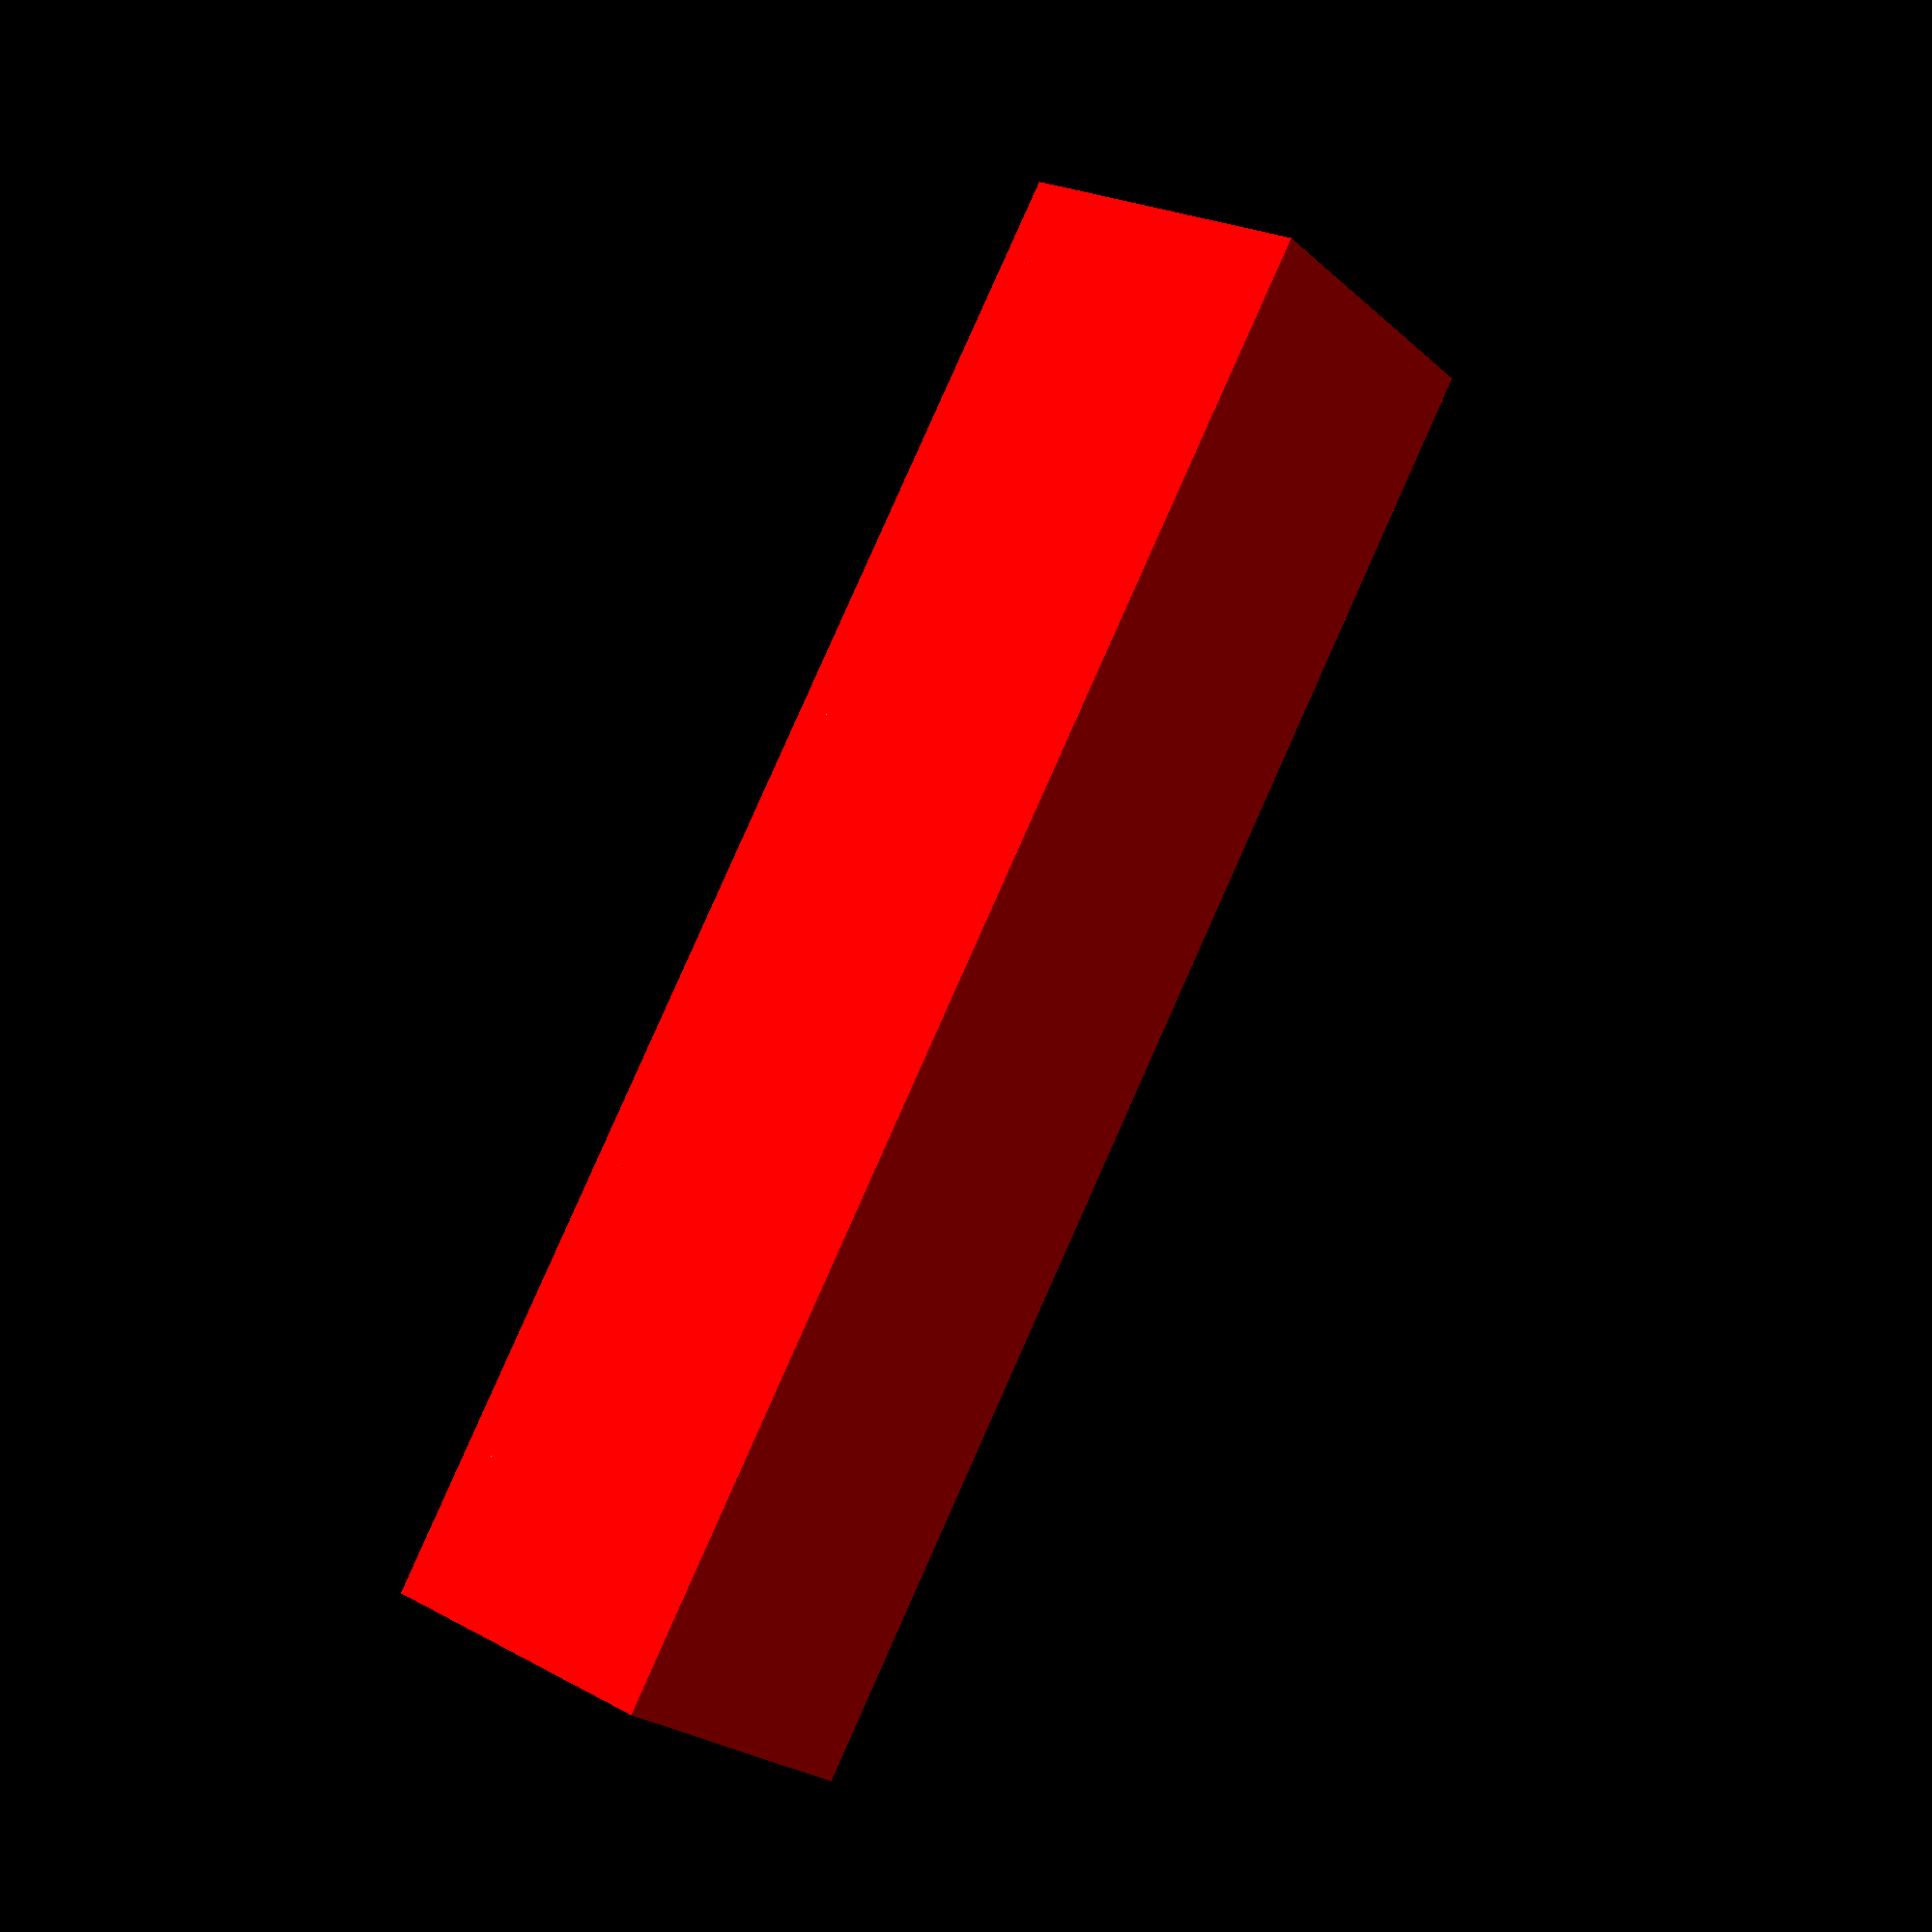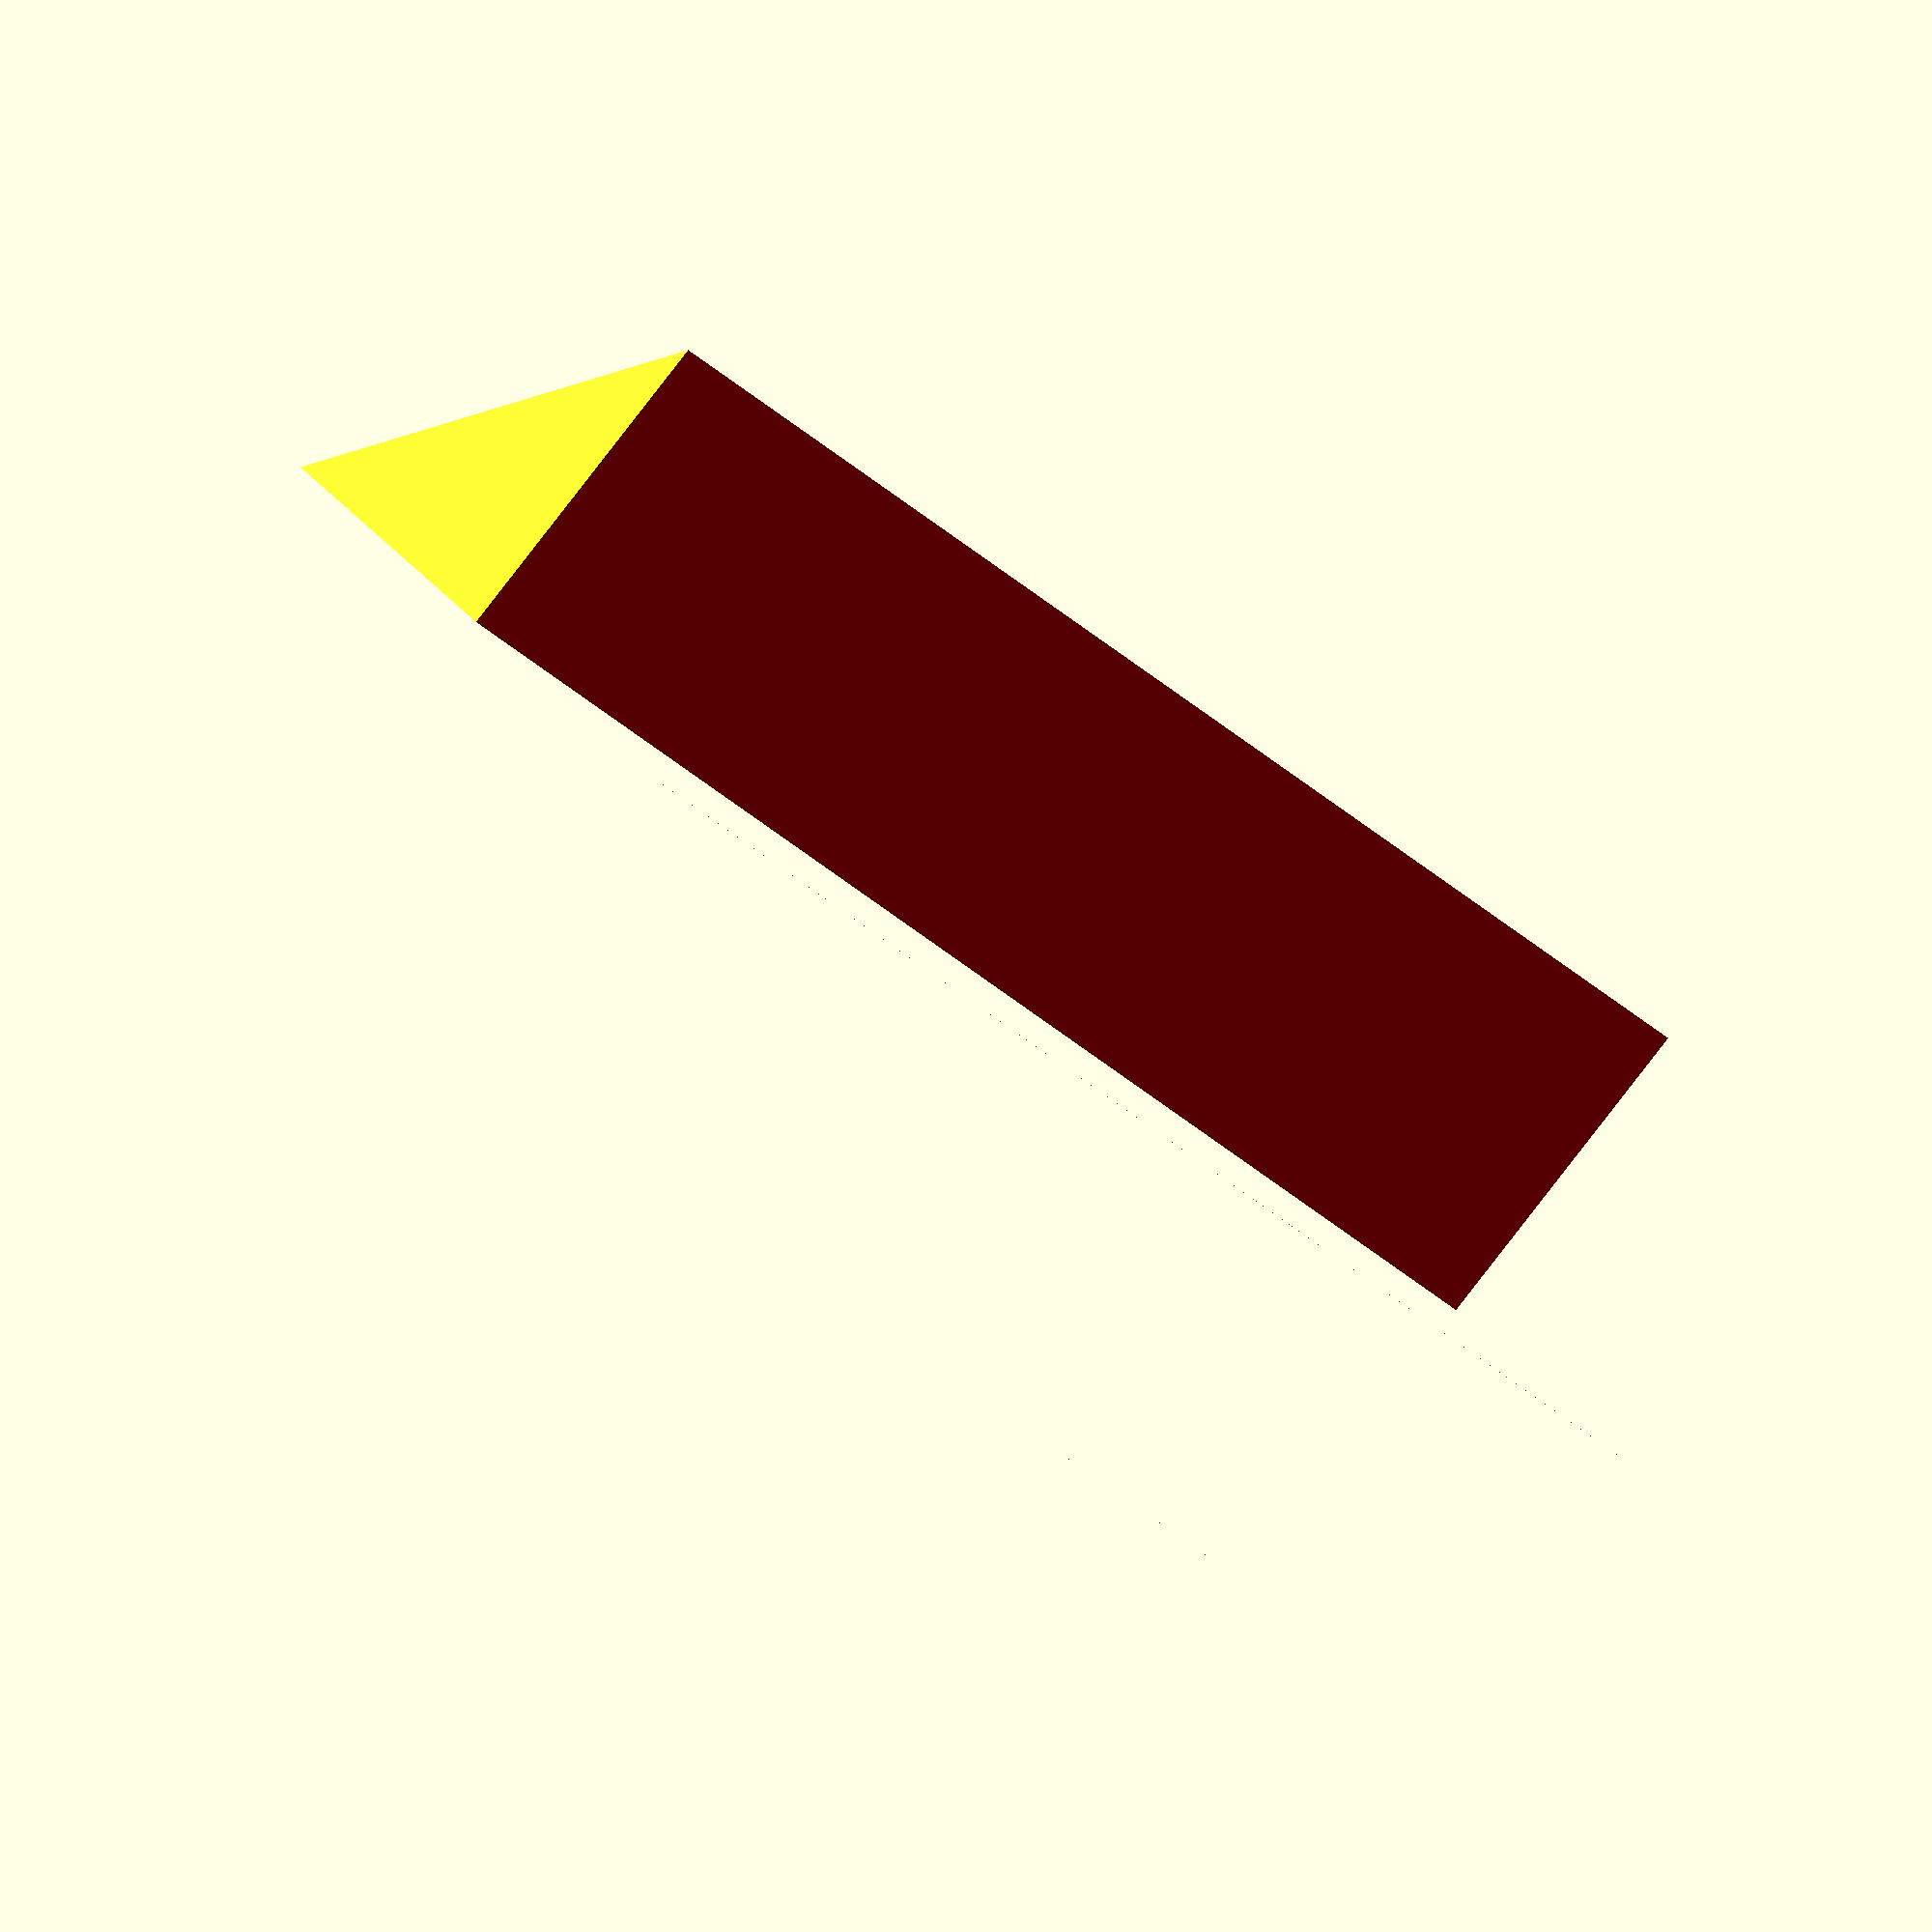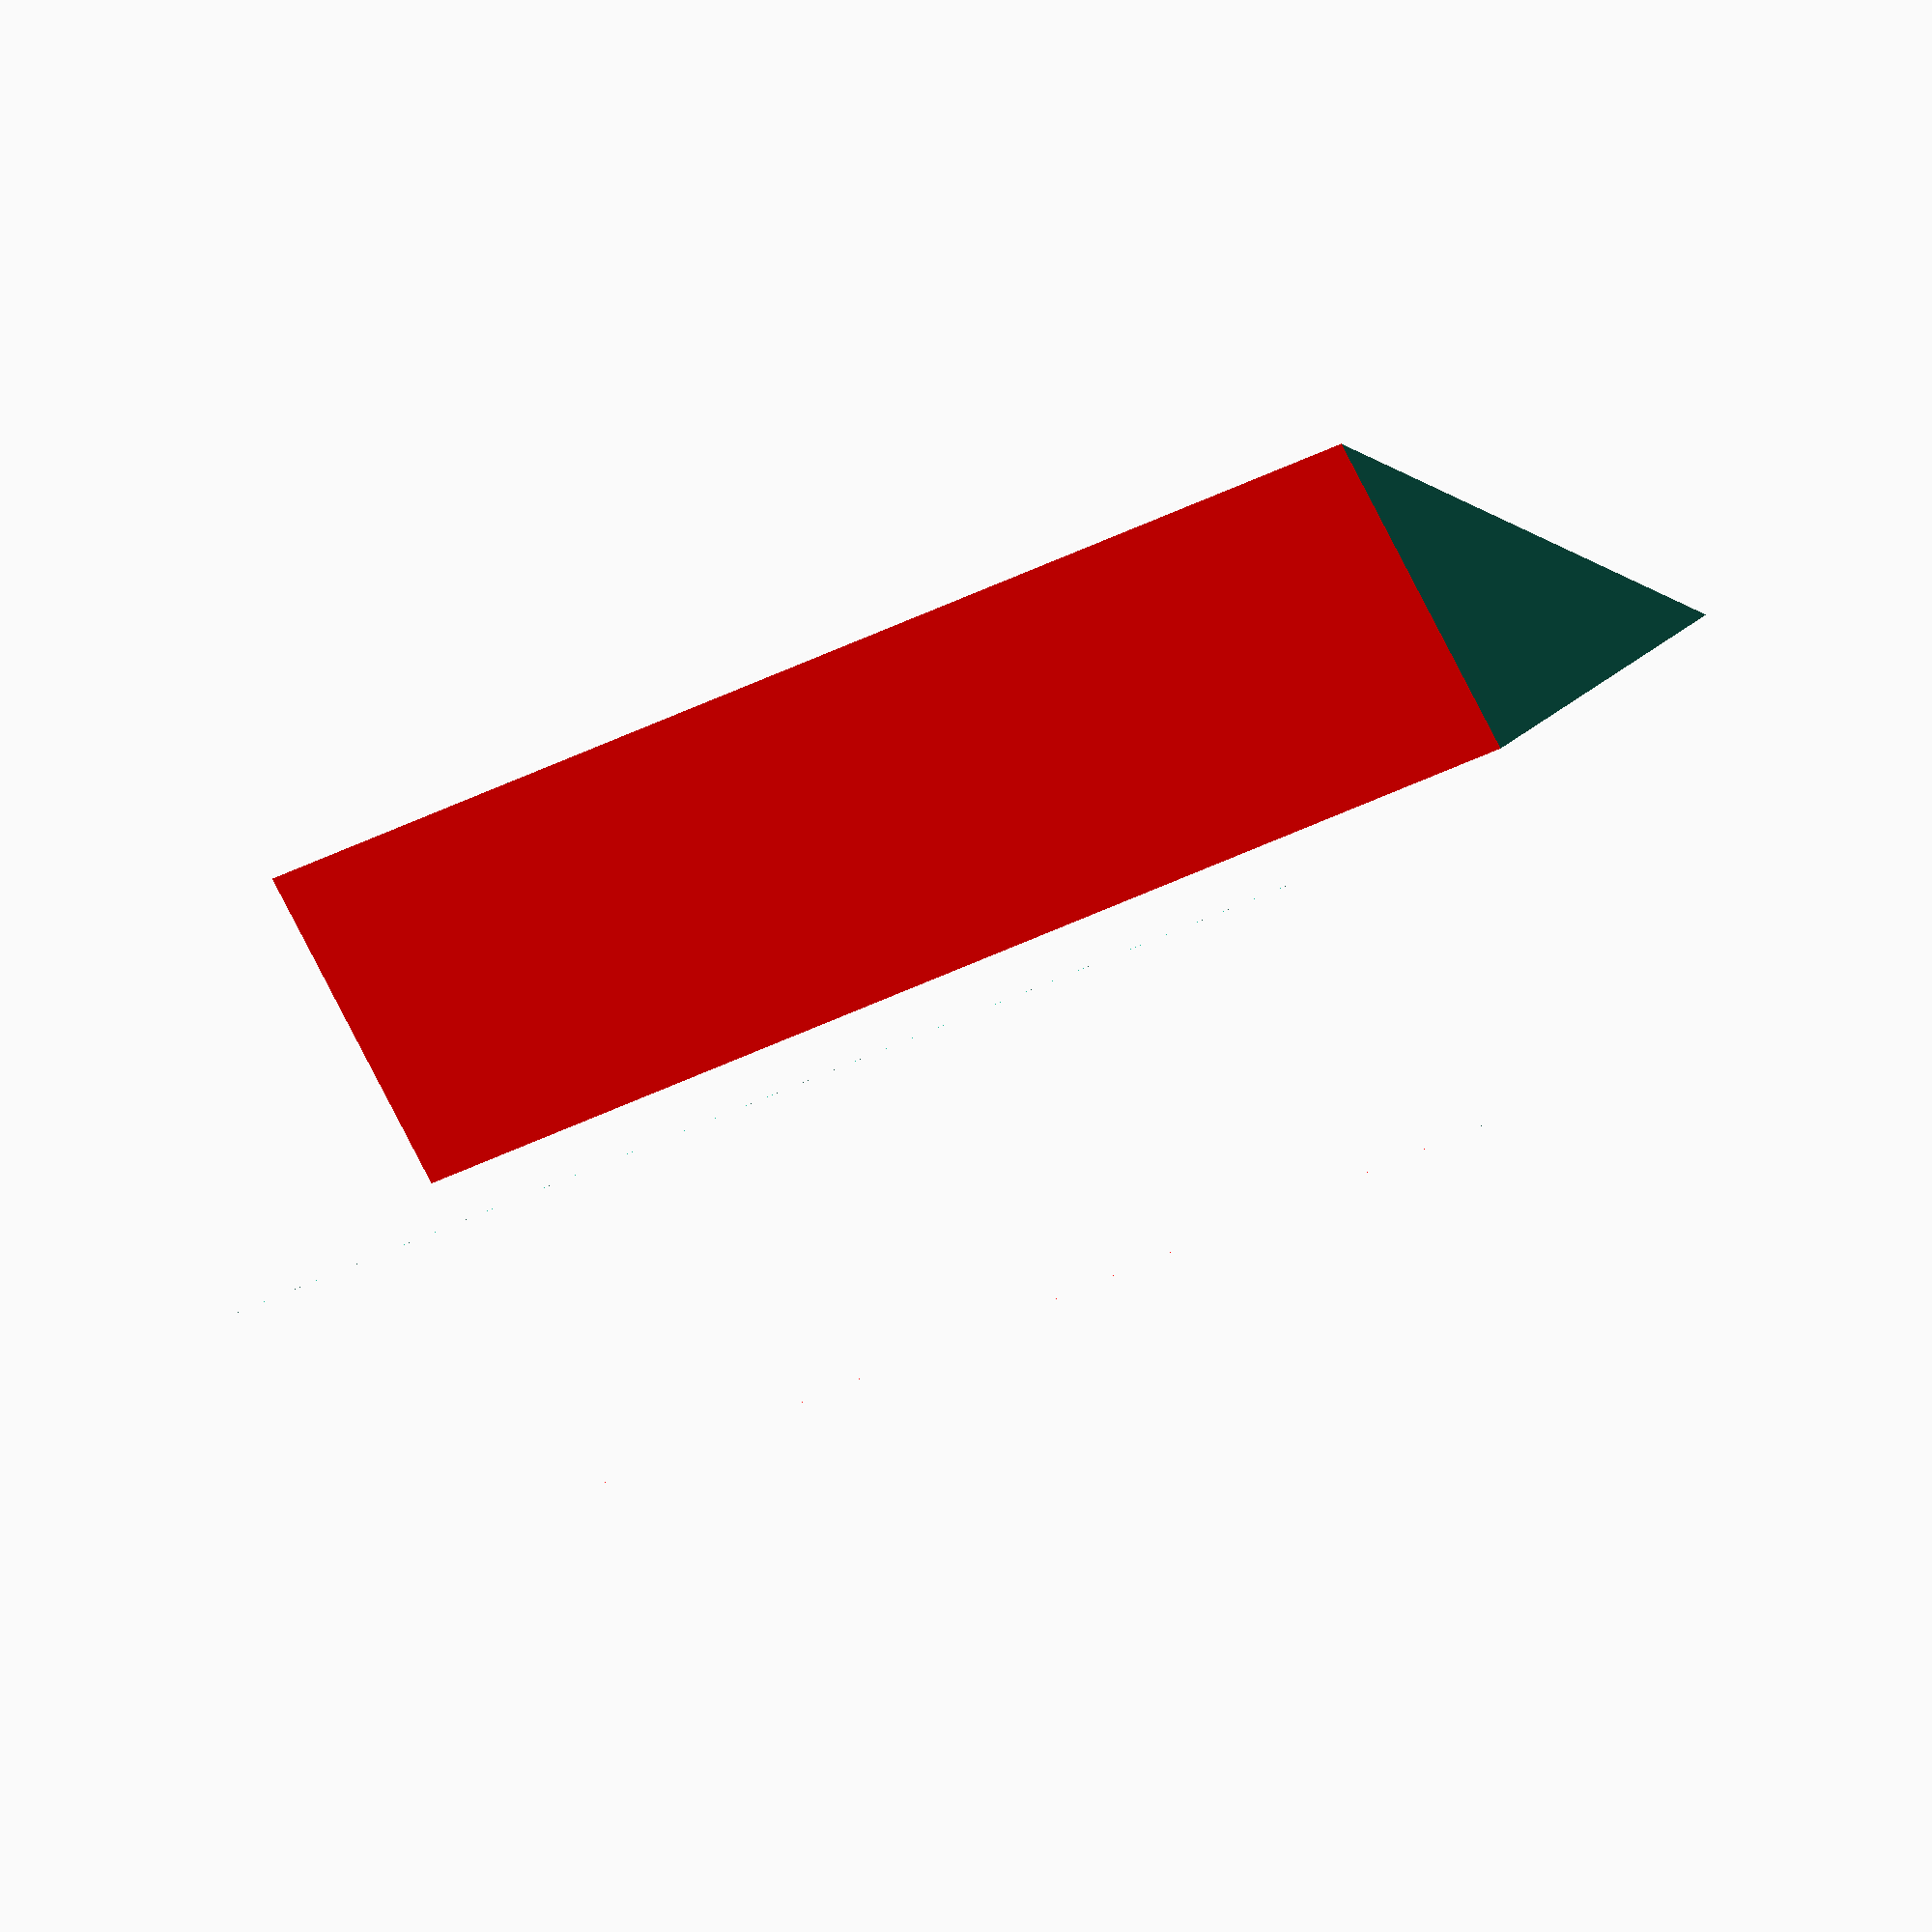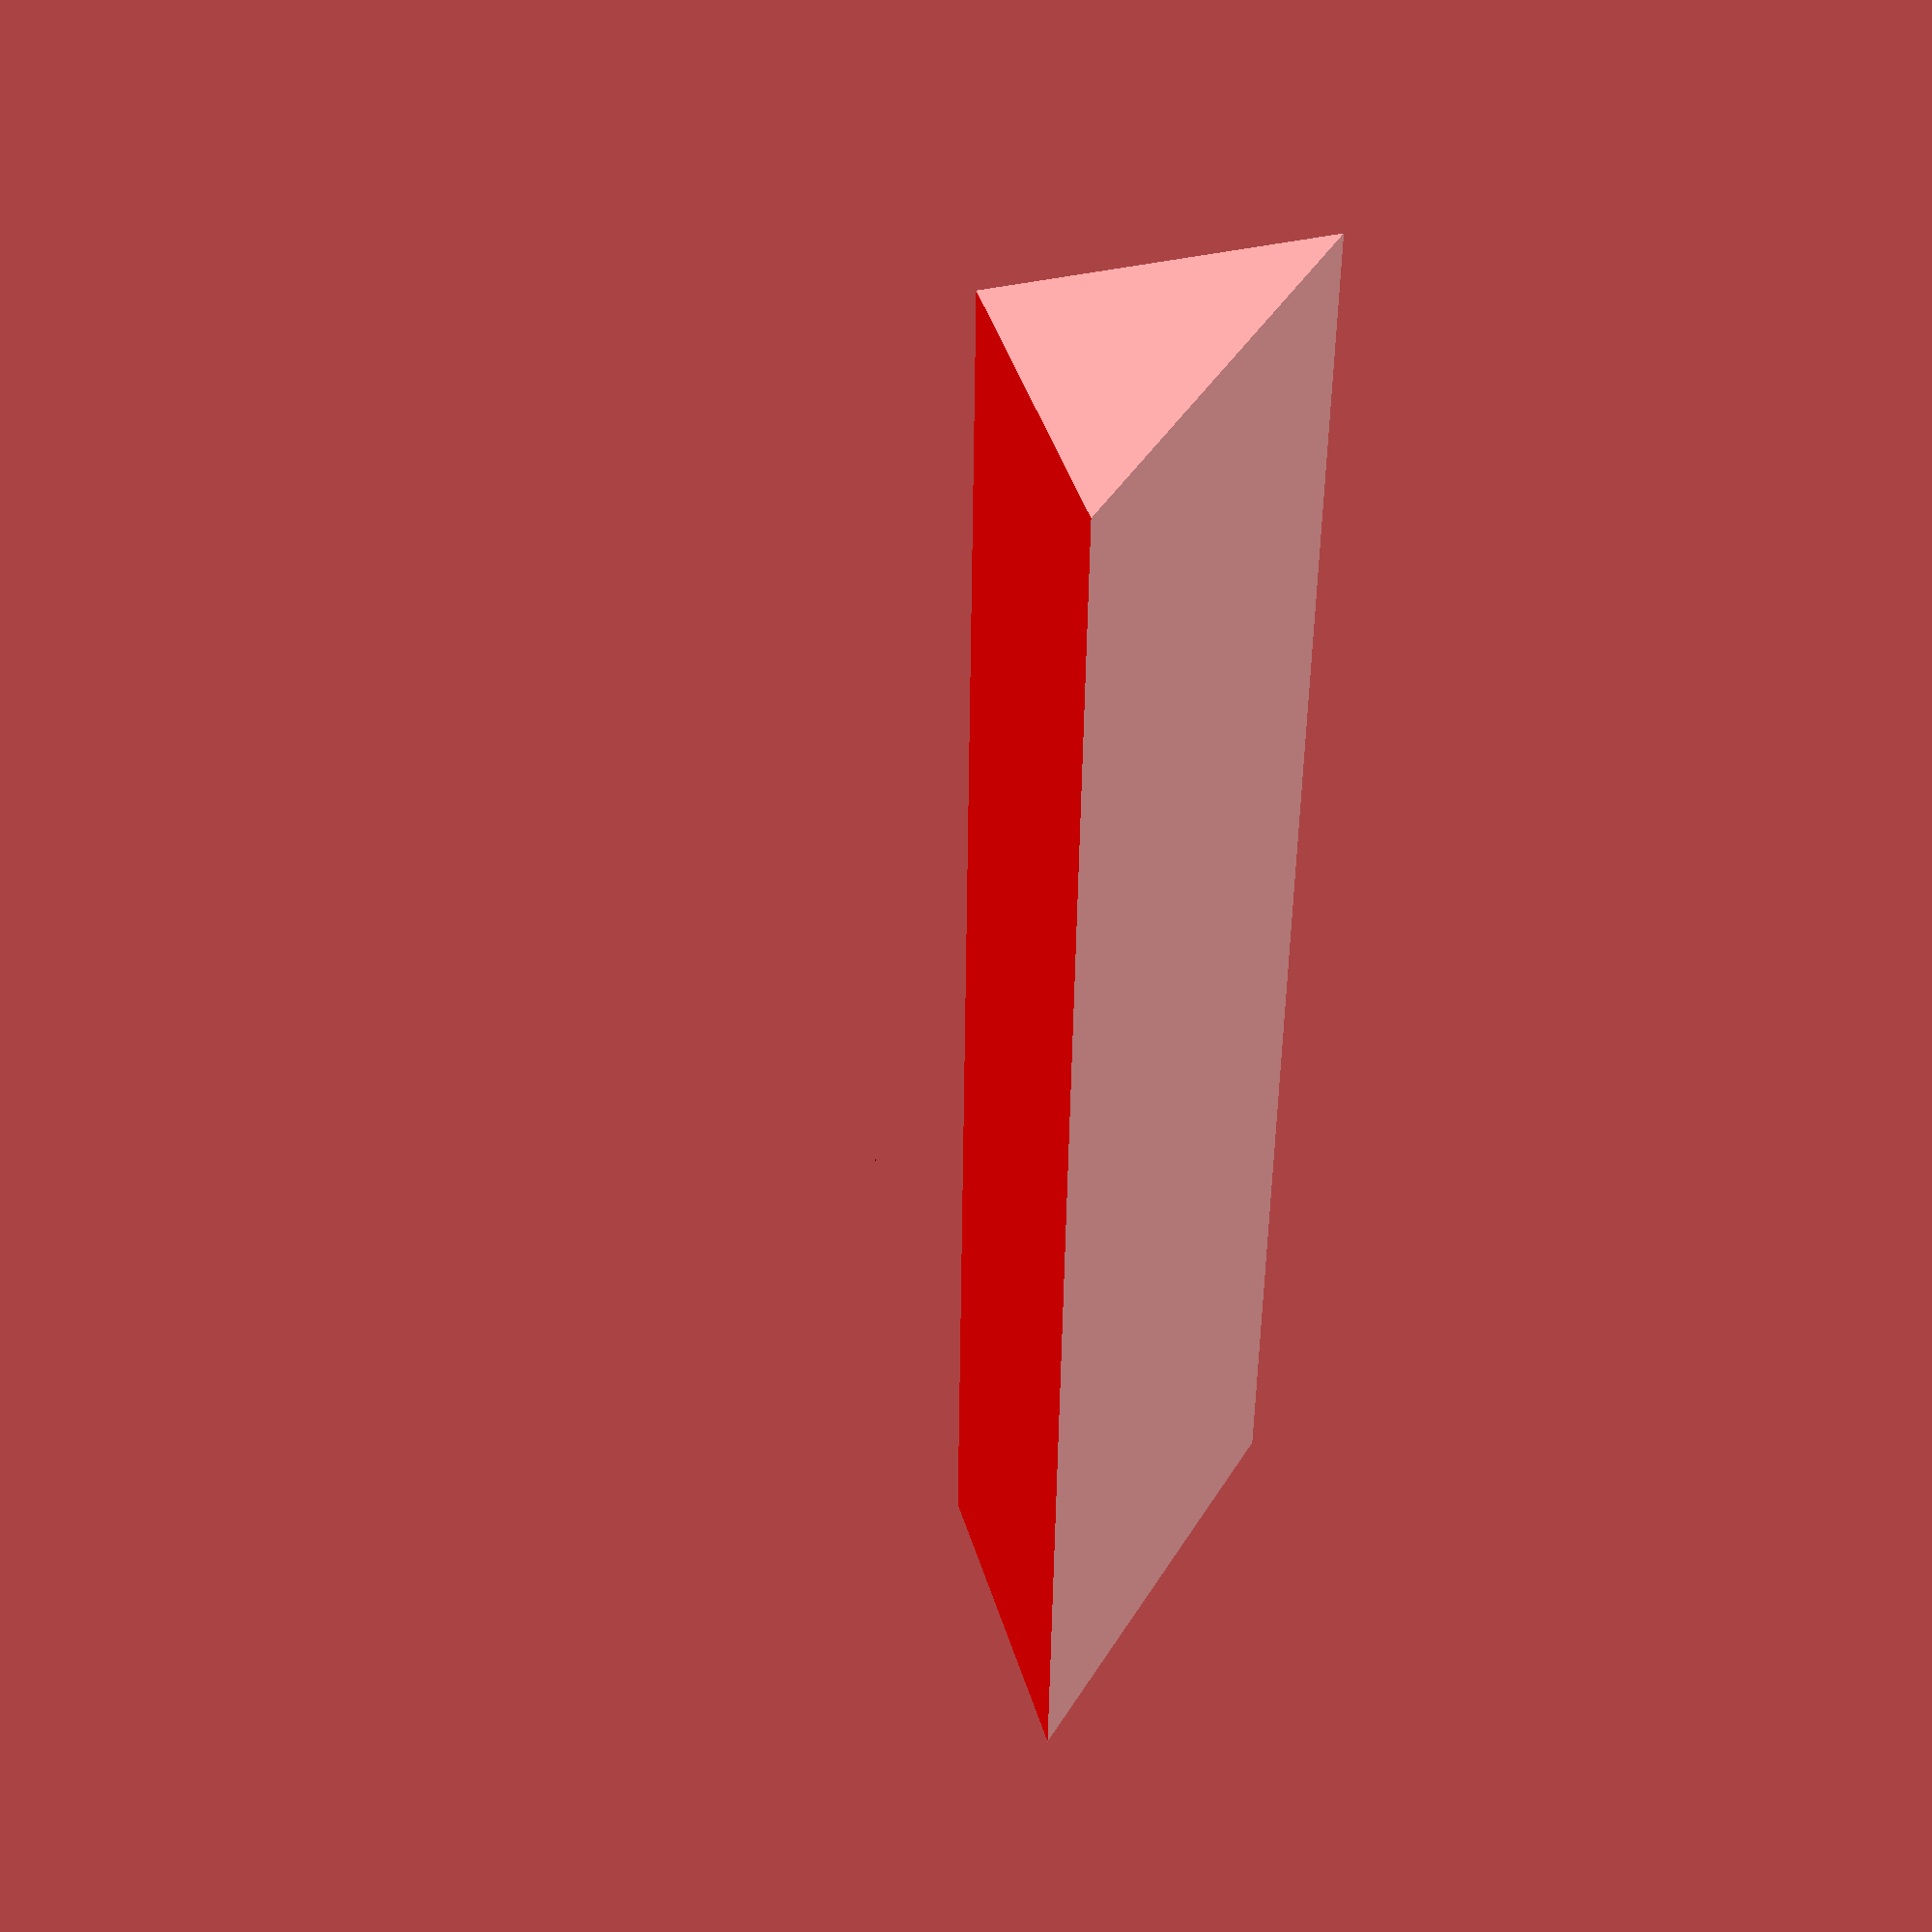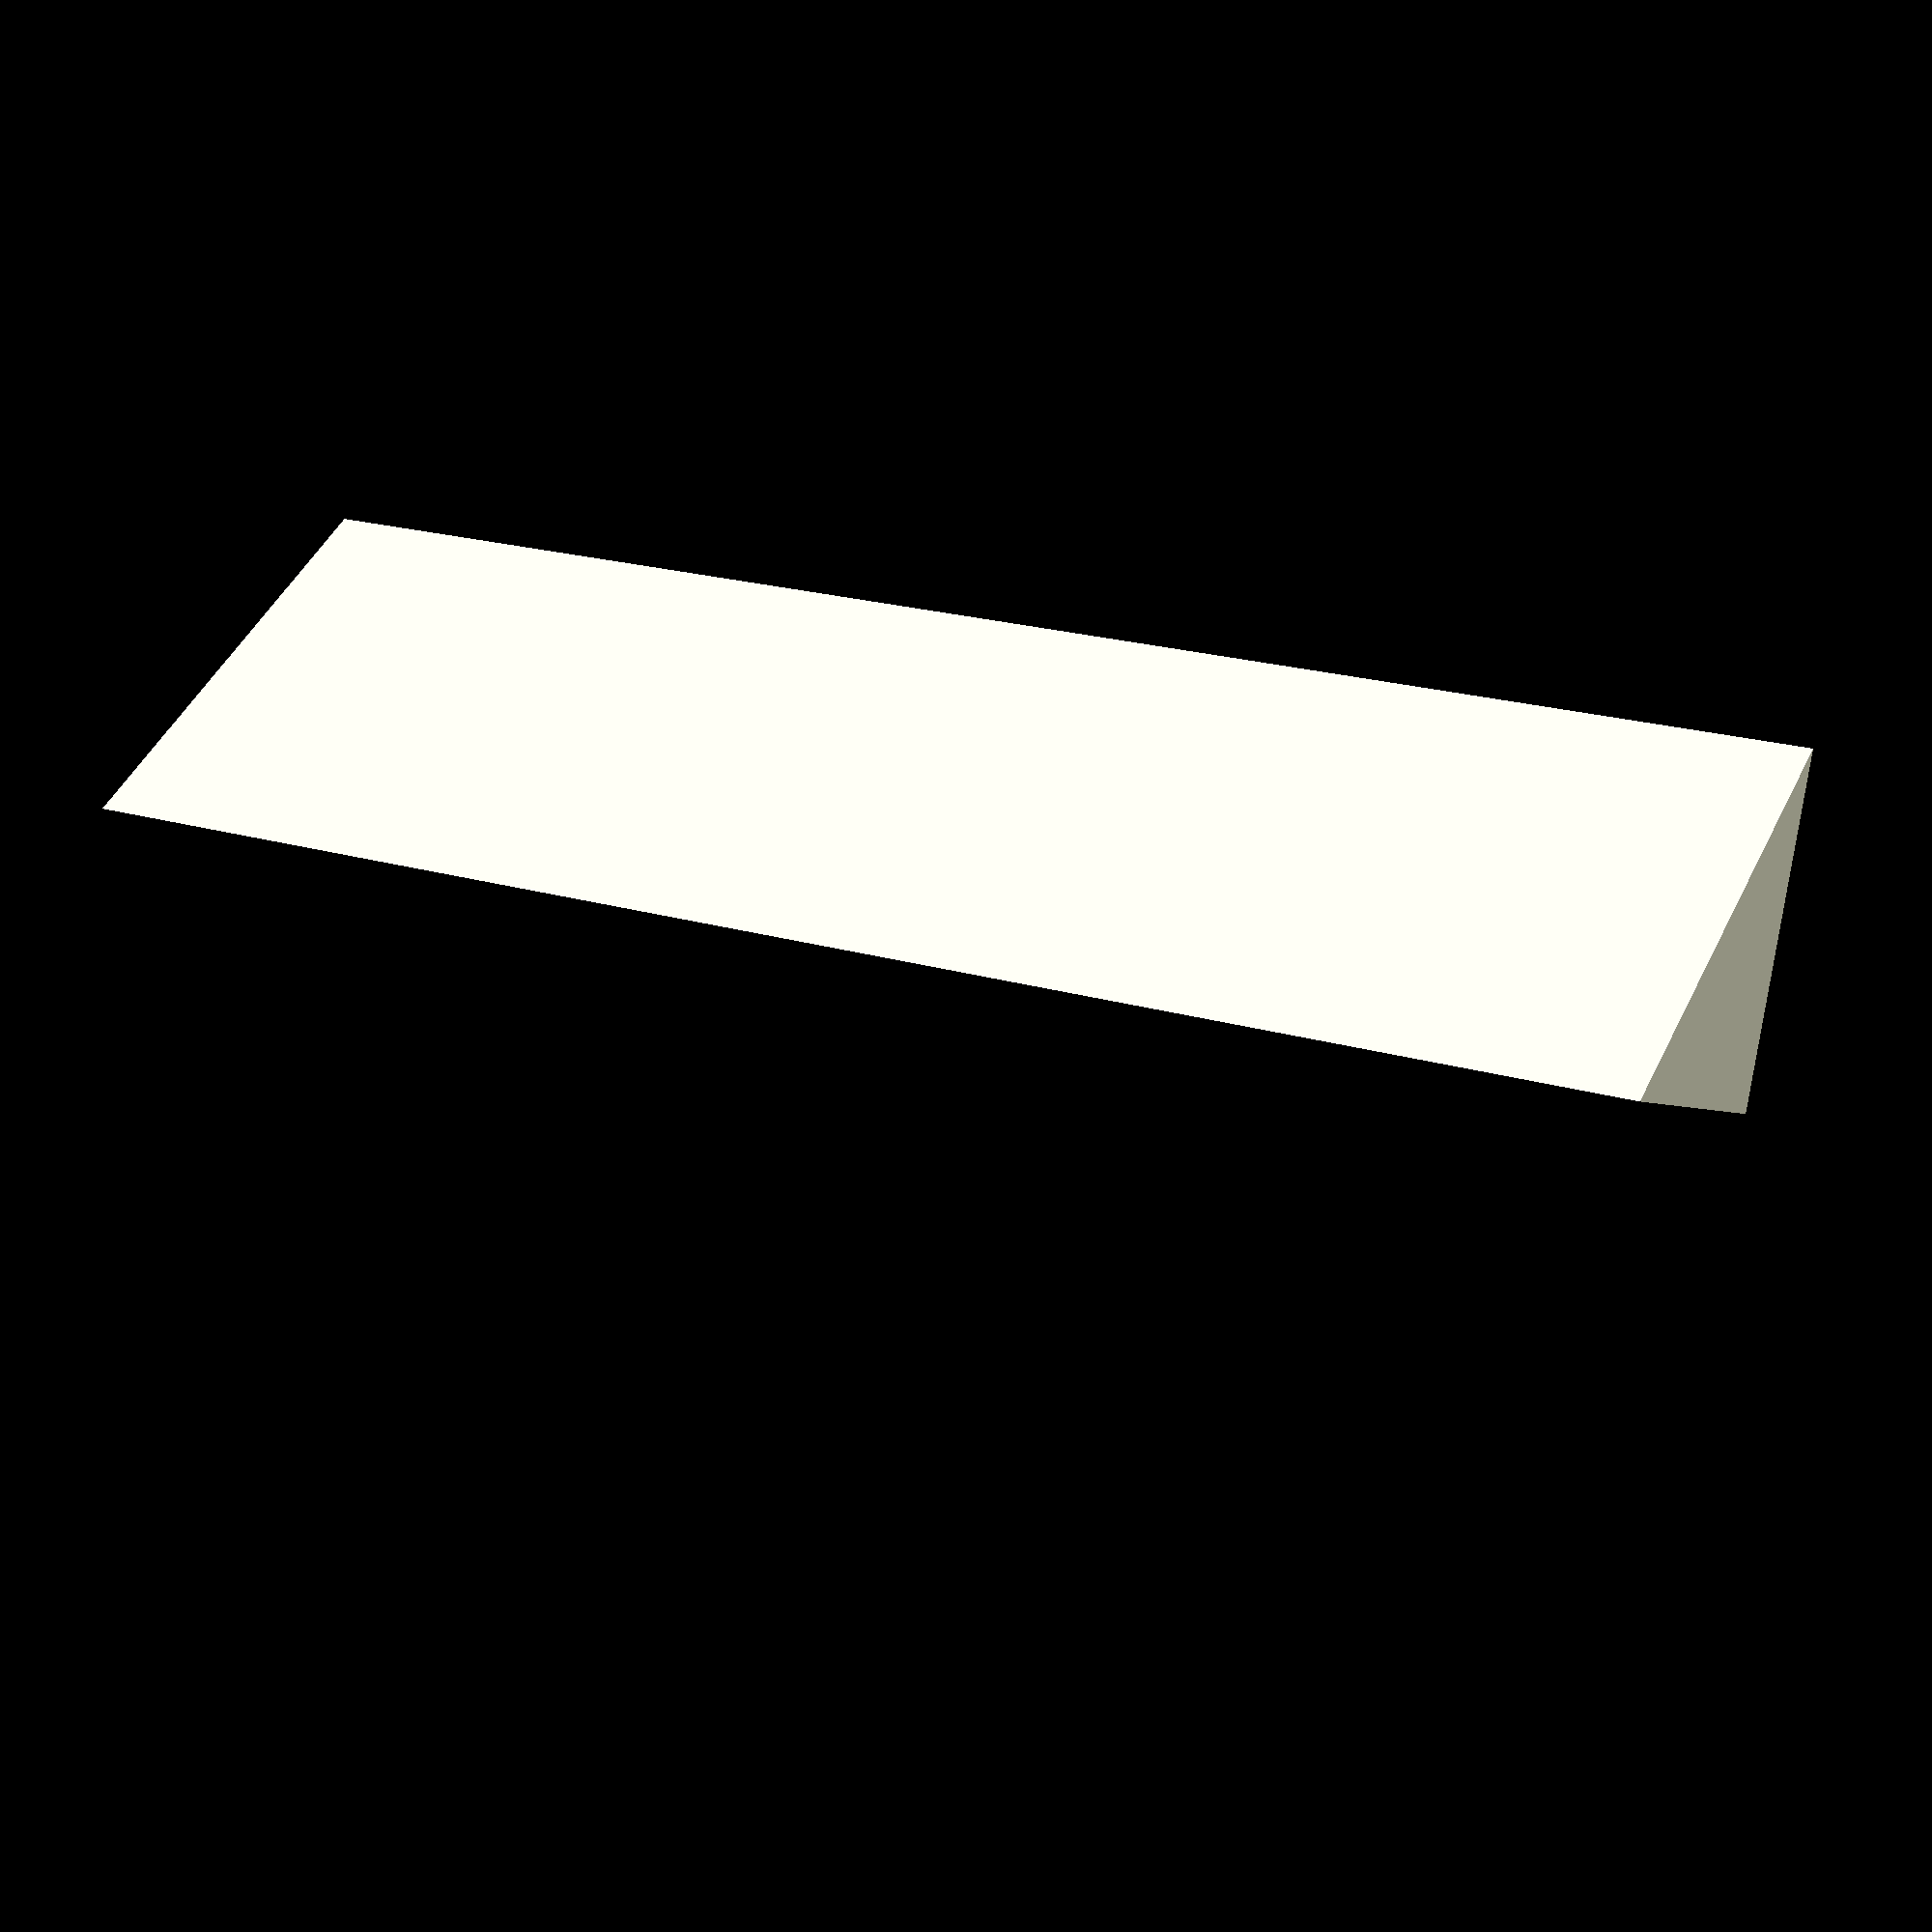
<openscad>
module corner_support(width, height) {
    
    label_frame=3;
    label_height=height + label_frame;
    label_width=width + label_frame;

    union() {
        
        // Calculate the cube size for the difference by using the 
        // pythagorean theorem "Square root of a² and b²"
        holder_hyp=sqrt((height)^2 + (height)^2);
      
        // Create the support structure
        difference() {
            
            translate([0, height, -2])
            rotate([45,0,0])
            cube([width,holder_hyp,holder_hyp]);
        
            tmp=sqrt((holder_hyp)^2 + (holder_hyp)^2);
            color("red")
            translate([-1, height, -2])
            cube([width+4, tmp/2, tmp]);
            
            color("red")
            translate([-1, 0, height-2])
            cube([width+4, tmp/2+1, tmp/2]);  
        }
    }
}

corner_support(47, 10);
</openscad>
<views>
elev=22.4 azim=119.1 roll=33.3 proj=p view=solid
elev=86.0 azim=220.1 roll=142.1 proj=o view=wireframe
elev=331.2 azim=145.0 roll=36.5 proj=o view=wireframe
elev=139.8 azim=92.3 roll=106.1 proj=p view=solid
elev=269.0 azim=155.3 roll=10.3 proj=p view=solid
</views>
